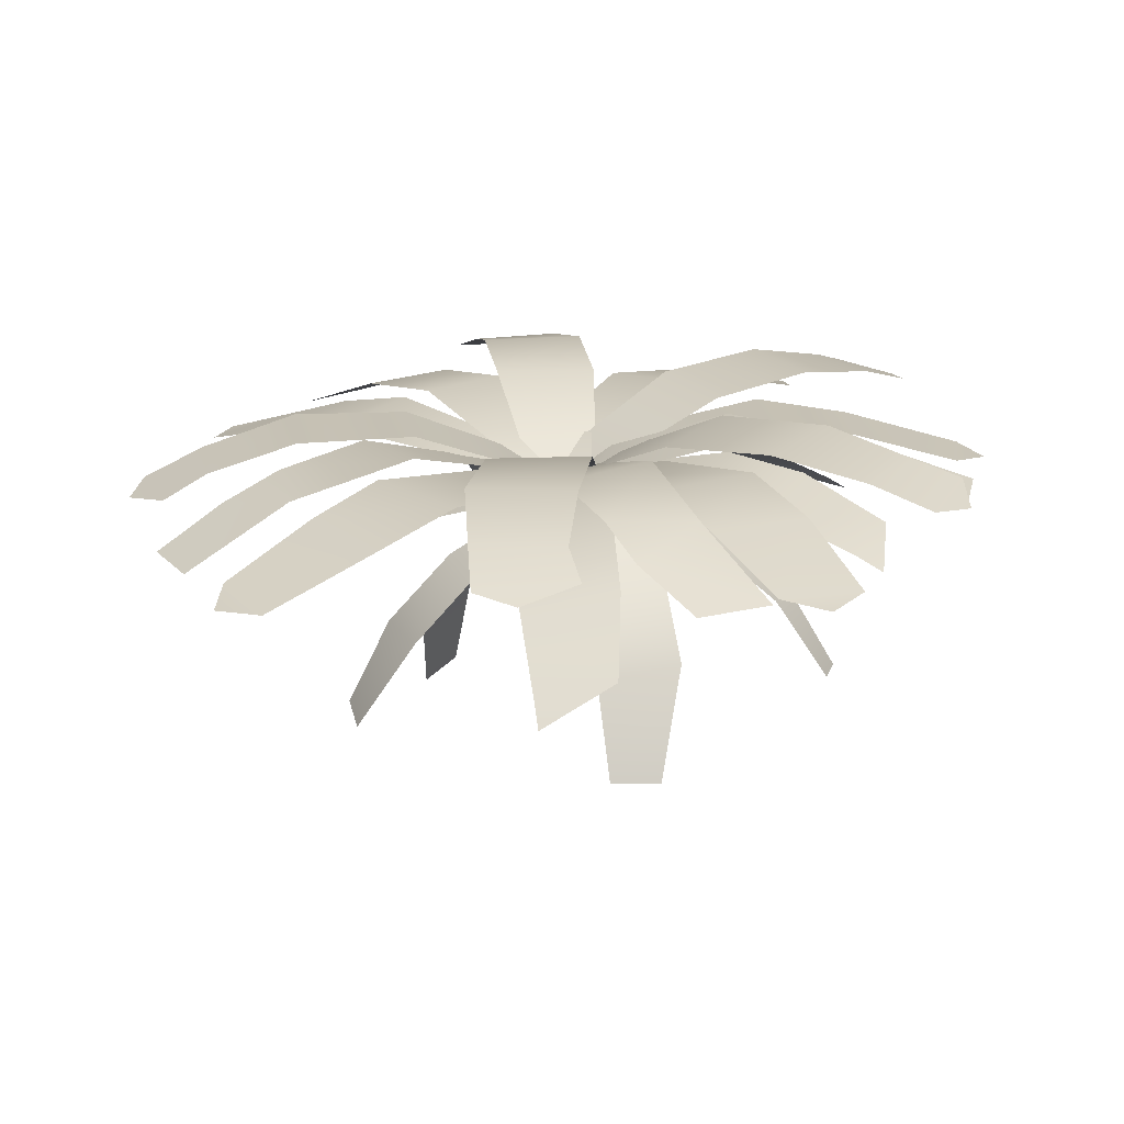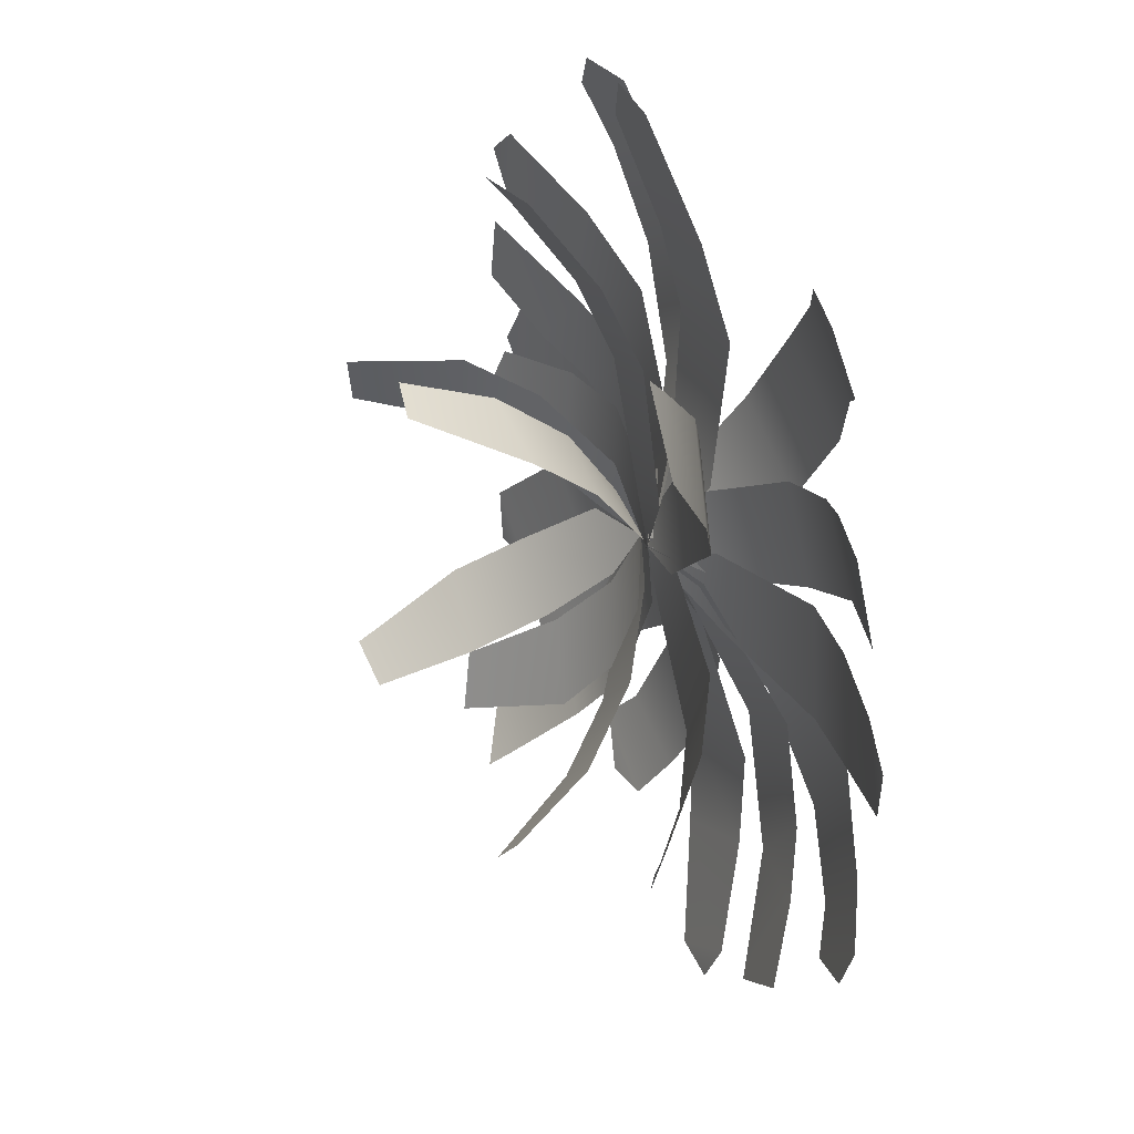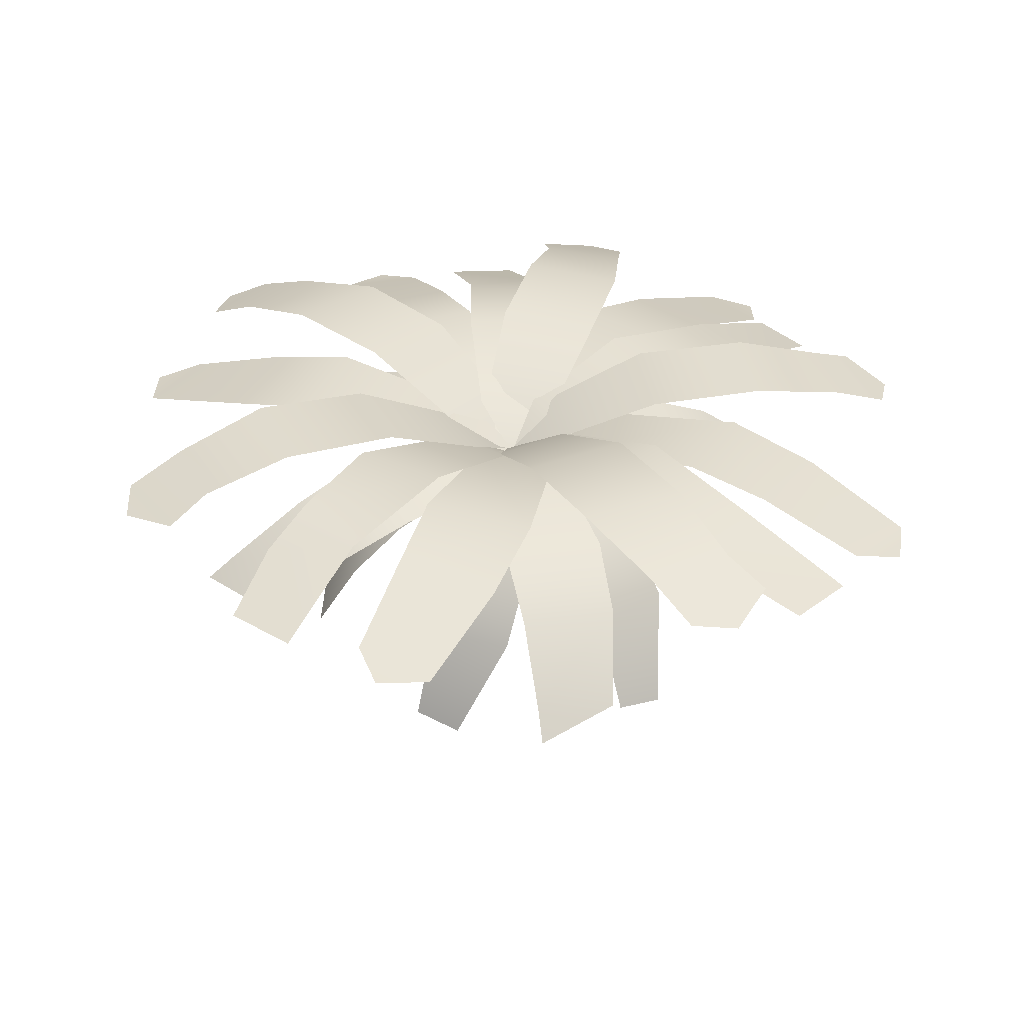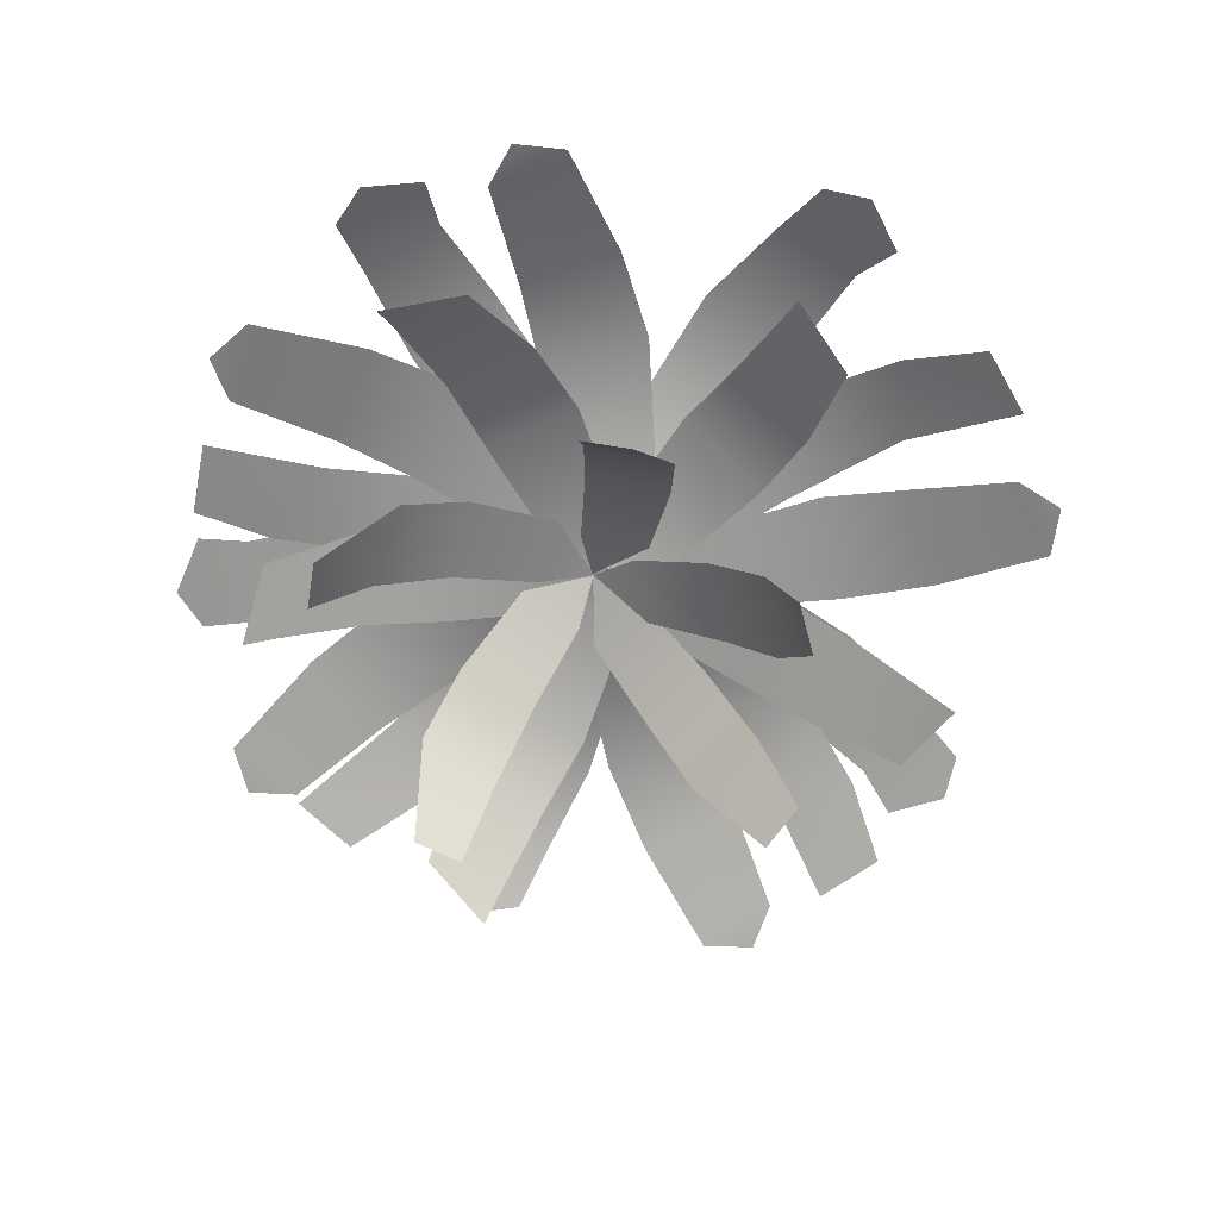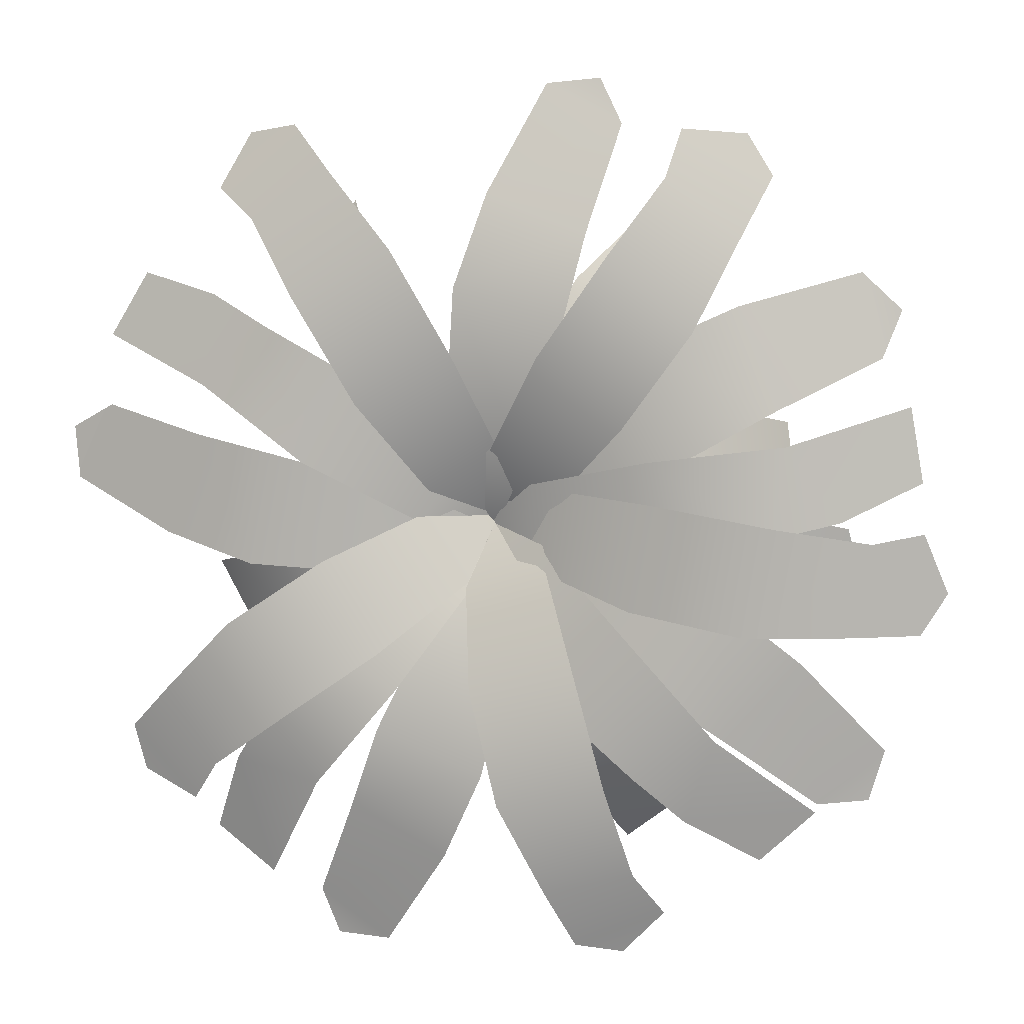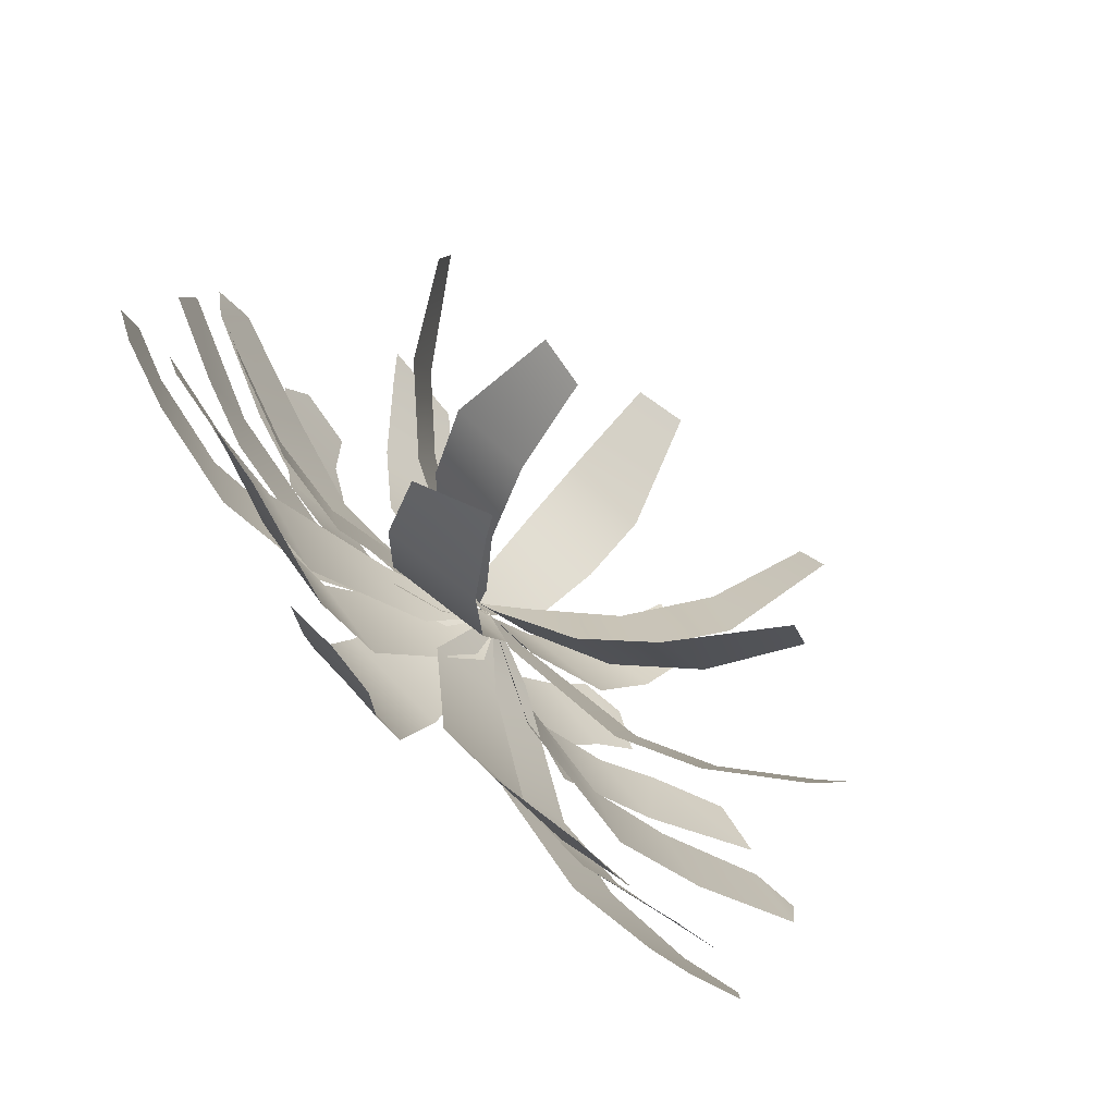
<metadata>
{"format":"obj","ext":"obj","renderer":"f3d","projection":"perspective","resolution":1024,"background":"white","views":[{"elev":20.0,"azim":-157.6,"up":"+Y"},{"elev":39.5,"azim":65.1,"up":"+Z"},{"elev":32.0,"azim":95.7,"up":"+Y"},{"elev":-64.9,"azim":-1.7,"up":"+Y"},{"elev":5.5,"azim":-169.8,"up":"+Z"},{"elev":-77.6,"azim":-48.4,"up":"+Z"}]}
</metadata>
<code>
o Object_70.001
v 19.81 22.11 -4.617
v 20.67 21.63 -3.602
v 22.29 21.64 -4.901
v 21.5 22.03 -5.564
v 21.66 21.46 -3.744
v 16.42 21.53 -10.27
v 17.87 21.47 -11.24
v 16.52 20.69 -11.81
v 19.23 22.41 -9.405
v 17.22 22.4 -8.37
v 18.44 22.57 -6.232
v 20.52 22.51 -7.235
v 8.691 20.34 -13.69
v 9.132 20.82 -11.97
v 9.335 20.62 -13.65
v 13.03 21.48 -13.53
v 11.27 21.29 -13.58
v 11.1 21.54 -11.51
v 12.87 21.74 -11.32
v 15.78 20.92 -12.92
v 15.62 21.13 -11.33
v 16.51 20.68 -12.01
v 16.57 20.68 -12.09
v 15.03 21.52 -11.72
v 15.74 21.58 -10.1
v 8.478 21.23 -8.433
v 8.913 21.12 -6.675
v 11.37 21.74 -7.366
v 10.57 21.88 -9.487
v 13.26 22.07 -8.219
v 12.17 22.16 -10.38
v 8.093 21.08 -7.44
v 9.235 21.69 -11.75
v 7.625 21.17 -10.96
v 7.882 21.18 -9.41
v 10.37 22.02 -10.21
v 10.61 22.09 -12.09
v 15.71 21.2 -12.83
v 15.7 21.5 -11.09
v 16.73 20.68 -11.93
v 12.64 22.26 -12.57
v 13.17 22.37 -10.53
v 10.53 16.72 -11.07
v 10.69 16.58 -10.01
v 12.24 18.57 -9.569
v 11.69 18.43 -11.32
v 15.06 20.41 -12.04
v 15.43 20.46 -10.63
v 16.22 20.69 -11.97
v 13.24 19.68 -11.65
v 13.59 19.66 -9.901
v 11.27 22.37 -5.965
v 10.68 21.93 -4.754
v 12.52 21.97 -3.793
v 12.81 22.32 -4.794
v 11.21 21.79 -3.899
v 15.07 21.56 -11.31
v 16.55 21.52 -10.38
v 16.52 20.69 -11.81
v 15.42 22.55 -8.435
v 13.66 22.48 -9.857
v 12.19 22.74 -7.886
v 13.95 22.73 -6.386
v 13.67 15.82 -16.28
v 12.7 15.76 -15.79
v 12.74 18 -14.56
v 14.23 17.7 -15.59
v 15.93 20.21 -13.02
v 14.7 20.38 -12.25
v 16.22 20.69 -11.97
v 15 19.18 -14.47
v 13.45 19.29 -13.59
v 20.49 16.02 -14.91
v 19.85 15.85 -15.77
v 18.45 17.99 -15.66
v 19.72 17.87 -14.34
v 17.24 20.28 -12.38
v 16.27 20.3 -13.48
v 16.21 20.7 -11.96
v 18.61 19.31 -13.48
v 17.5 19.24 -14.87
v 20.15 15.27 -9.978
v 20.46 15.01 -10.98
v 19.97 17.24 -12.14
v 19.6 17.24 -10.34
v 17.06 20.13 -11.34
v 17.4 20.05 -12.76
v 16.21 20.7 -11.96
v 18.54 18.89 -10.81
v 19.02 18.69 -12.51
v 15.8 15.8 -6.974
v 16.86 15.54 -7.019
v 17.74 17.66 -8.141
v 15.92 17.69 -7.834
v 15.92 20.25 -10.87
v 17.37 20.16 -11.06
v 16.19 20.7 -11.94
v 15.97 19.19 -9.172
v 17.73 18.98 -9.313
v 14.05 18.16 -19.21
v 12.78 18.98 -18.16
v 14.34 18.59 -18.74
v 16.1 20.35 -15.88
v 15.25 19.72 -17.3
v 13.38 20.22 -16.51
v 14.11 20.89 -15.02
v 16.96 20.6 -13.15
v 15.5 20.98 -12.57
v 16.54 20.68 -12.03
v 23.68 17.32 -13.31
v 22.71 17.76 -14.81
v 23.22 17.83 -13.18
v 21.79 19.23 -12.72
v 21.1 19.17 -14.69
v 19.61 20.07 -14.27
v 20.38 20.12 -12.17
v 17.62 20.69 -11.55
v 17.12 20.64 -13.08
v 16.53 20.68 -12.03
v 20.06 18.82 -5.085
v 21.14 18.79 -6.578
v 19.82 19.24 -5.596
v 18.97 20.34 -7.107
v 20.55 19.81 -8.373
v 19.68 20.41 -9.817
v 18.01 20.97 -8.447
v 16.49 21.01 -10.89
v 17.73 20.6 -11.83
v 16.54 20.68 -12.03
v 11.73 19.36 -5.731
v 13.53 19.47 -5.371
v 12.07 19.74 -6.219
v 13.04 20.7 -7.747
v 14.87 20.4 -6.772
v 15.8 20.87 -8.23
v 13.84 21.19 -9.246
v 15.44 21.01 -11.63
v 16.83 20.77 -10.85
v 16.52 20.68 -12.02
v 16.57 20.68 -12.09
v 15.56 21.48 -13.34
v 14.42 21.59 -11.98
v 9.7 21.03 -17.73
v 8.318 20.97 -16.55
v 10.03 21.66 -14.69
v 11.58 21.73 -16.35
v 11.64 22.04 -13.39
v 13.08 22.04 -15.33
v 8.639 20.89 -17.63
v 16.57 20.68 -12.09
v 17.56 21.41 -13.4
v 15.97 21.5 -14.19
v 20.46 20.65 -20.09
v 18.99 20.55 -21.16
v 17.58 21.34 -19.09
v 19.56 21.45 -17.98
v 16.7 21.81 -17.25
v 18.92 21.84 -16.29
v 20.11 20.47 -21.09
v 16.57 20.68 -12.09
v 18.03 21.43 -11.36
v 18.56 21.44 -13.05
v 25.1 20.68 -9.533
v 25.91 20.5 -11.14
v 23.65 21.26 -12.24
v 22.87 21.48 -10.12
v 21.69 21.72 -12.84
v 21.11 21.87 -10.5
v 26.03 20.46 -10.03
v 16.57 20.68 -12.09
v 15.82 21.52 -10.68
v 17.51 21.52 -10.12
v 13.85 21.14 -3.628
v 15.44 20.98 -2.771
v 16.6 21.61 -5.044
v 14.5 21.82 -5.875
v 17.24 21.96 -7.008
v 14.91 22.12 -7.649
v 14.33 20.96 -2.678
v 12.44 21.48 -18.11
v 10.89 20.93 -18.99
v 9.739 20.97 -17.92
v 11.78 21.87 -16.32
v 13.48 21.91 -17.16
v 16.92 21.15 -13.29
v 15.46 21.48 -12.34
v 16.73 20.68 -11.93
v 15.01 22.13 -15.75
v 13.6 22.29 -14.18
v 22.18 21.18 -17.15
v 22.81 20.55 -18.79
v 21.57 20.56 -19.76
v 20.31 21.58 -17.55
v 21.41 21.68 -16
v 18.11 21.14 -11.98
v 16.95 21.42 -13.28
v 16.73 20.68 -11.93
v 20.25 21.99 -14.28
v 18.49 22.11 -15.44
v 22.54 21.34 -7.138
v 24.23 20.71 -6.667
v 25.06 20.65 -8.007
v 22.73 21.65 -9.051
v 21.32 21.82 -7.795
v 16.94 21.2 -10.58
v 18.11 21.41 -11.9
v 16.73 20.68 -11.93
v 19.48 22.11 -8.765
v 20.43 22.13 -10.65
v 8.967 22.3 -14.03
v 7.621 21.87 -14
v 7.567 21.99 -11.93
v 8.595 22.34 -12.12
v 7.084 21.76 -13.15
v 15.44 21.52 -12.93
v 15.25 21.55 -11.19
v 16.52 20.69 -11.81
v 13.01 22.58 -11.39
v 13.51 22.43 -13.59
v 11.1 22.67 -14.05
v 10.52 22.75 -11.82
v 15.31 22 -19.64
v 14.72 21.53 -20.84
v 12.82 21.69 -20.01
v 13.43 22.06 -19.17
v 13.71 21.42 -20.95
v 17.07 21.46 -13.29
v 15.42 21.52 -12.73
v 16.52 20.69 -11.81
v 14.65 22.46 -14.88
v 16.86 22.29 -15.35
v 16.25 22.44 -17.74
v 13.98 22.55 -17.31
v 23.55 21.81 -15.55
v 24.48 21.29 -16.48
v 23.08 21.39 -18.01
v 22.49 21.8 -17.17
v 24.26 21.14 -17.46
v 18.11 21.45 -11.8
v 17.04 21.46 -13.18
v 16.52 20.69 -11.81
v 18.83 22.33 -14.64
v 19.99 22.23 -12.71
v 22.05 22.32 -14.07
v 20.91 22.34 -16.07
f 1 2 3
f 1 3 4
f 3 2 5
f 6 7 8
f 9 7 6
f 9 6 10
f 9 10 11
f 12 9 11
f 11 1 4
f 11 4 12
f 13 14 15
f 16 17 18
f 16 18 19
f 20 21 22
f 21 20 16
f 19 21 16
f 17 15 14
f 17 14 18
f 23 24 25
f 26 27 28
f 29 26 28
f 29 28 30
f 31 29 30
f 30 25 24
f 30 24 31
f 27 26 32
f 33 34 35
f 33 35 36
f 37 33 36
f 38 39 40
f 39 38 41
f 42 39 41
f 37 36 42
f 41 37 42
f 43 44 45
f 46 43 45
f 47 48 49
f 50 51 48
f 47 50 48
f 50 46 45
f 50 45 51
f 52 53 54
f 52 54 55
f 54 53 56
f 57 58 59
f 60 58 57
f 60 57 61
f 60 61 62
f 63 60 62
f 62 52 55
f 62 55 63
f 64 65 66
f 67 64 66
f 68 69 70
f 68 71 72
f 68 72 69
f 71 67 66
f 71 66 72
f 73 74 75
f 76 73 75
f 77 78 79
f 80 81 78
f 77 80 78
f 80 76 75
f 80 75 81
f 82 83 84
f 85 82 84
f 86 87 88
f 89 90 87
f 86 89 87
f 89 85 84
f 89 84 90
f 91 92 93
f 94 91 93
f 95 96 97
f 98 99 96
f 95 98 96
f 98 94 93
f 98 93 99
f 100 101 102
f 103 104 105
f 103 105 106
f 107 108 109
f 107 103 106
f 108 107 106
f 104 102 101
f 104 101 105
f 110 111 112
f 113 114 115
f 116 113 115
f 117 118 119
f 116 115 118
f 117 116 118
f 112 111 114
f 113 112 114
f 120 121 122
f 123 124 125
f 126 123 125
f 127 128 129
f 126 125 128
f 126 128 127
f 122 121 124
f 123 122 124
f 130 131 132
f 133 134 135
f 136 133 135
f 137 138 139
f 135 138 137
f 136 135 137
f 132 131 134
f 133 132 134
f 140 141 142
f 143 144 145
f 146 143 145
f 146 145 147
f 148 146 147
f 147 142 141
f 147 141 148
f 144 143 149
f 150 151 152
f 153 154 155
f 156 153 155
f 156 155 157
f 158 156 157
f 157 152 151
f 157 151 158
f 154 153 159
f 160 161 162
f 163 164 165
f 166 163 165
f 166 165 167
f 168 166 167
f 167 162 161
f 167 161 168
f 164 163 169
f 170 171 172
f 173 174 175
f 176 173 175
f 176 175 177
f 178 176 177
f 177 172 171
f 177 171 178
f 174 173 179
f 180 181 182
f 180 182 183
f 184 180 183
f 185 186 187
f 186 185 188
f 189 186 188
f 184 183 189
f 188 184 189
f 190 191 192
f 190 192 193
f 194 190 193
f 195 196 197
f 196 195 198
f 199 196 198
f 194 193 199
f 198 194 199
f 200 201 202
f 200 202 203
f 204 200 203
f 205 206 207
f 206 205 208
f 209 206 208
f 204 203 209
f 208 204 209
f 210 211 212
f 210 212 213
f 212 211 214
f 215 216 217
f 218 216 215
f 218 215 219
f 218 219 220
f 221 218 220
f 220 210 213
f 220 213 221
f 222 223 224
f 222 224 225
f 224 223 226
f 227 228 229
f 230 228 227
f 230 227 231
f 230 231 232
f 233 230 232
f 232 222 225
f 232 225 233
f 234 235 236
f 234 236 237
f 236 235 238
f 239 240 241
f 242 240 239
f 242 239 243
f 242 243 244
f 245 242 244
f 244 234 237
f 244 237 245

</code>
